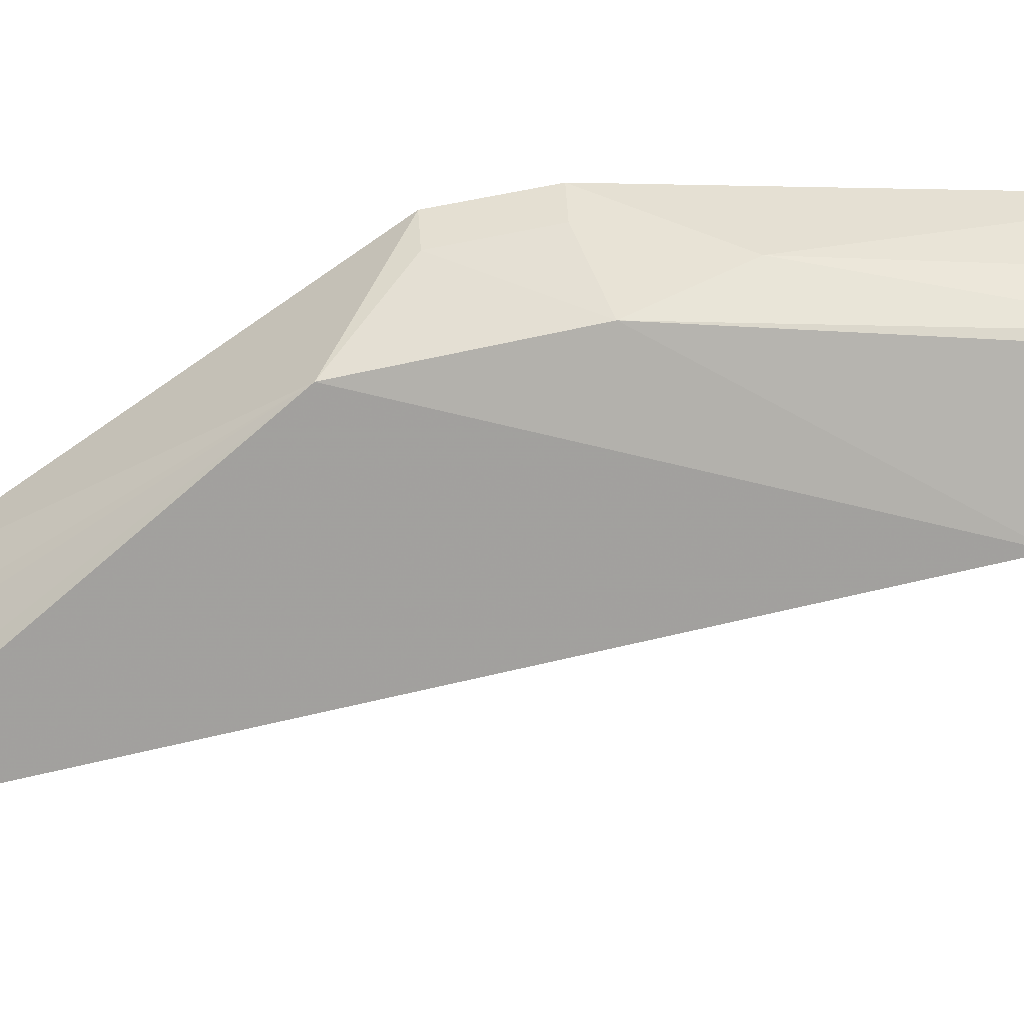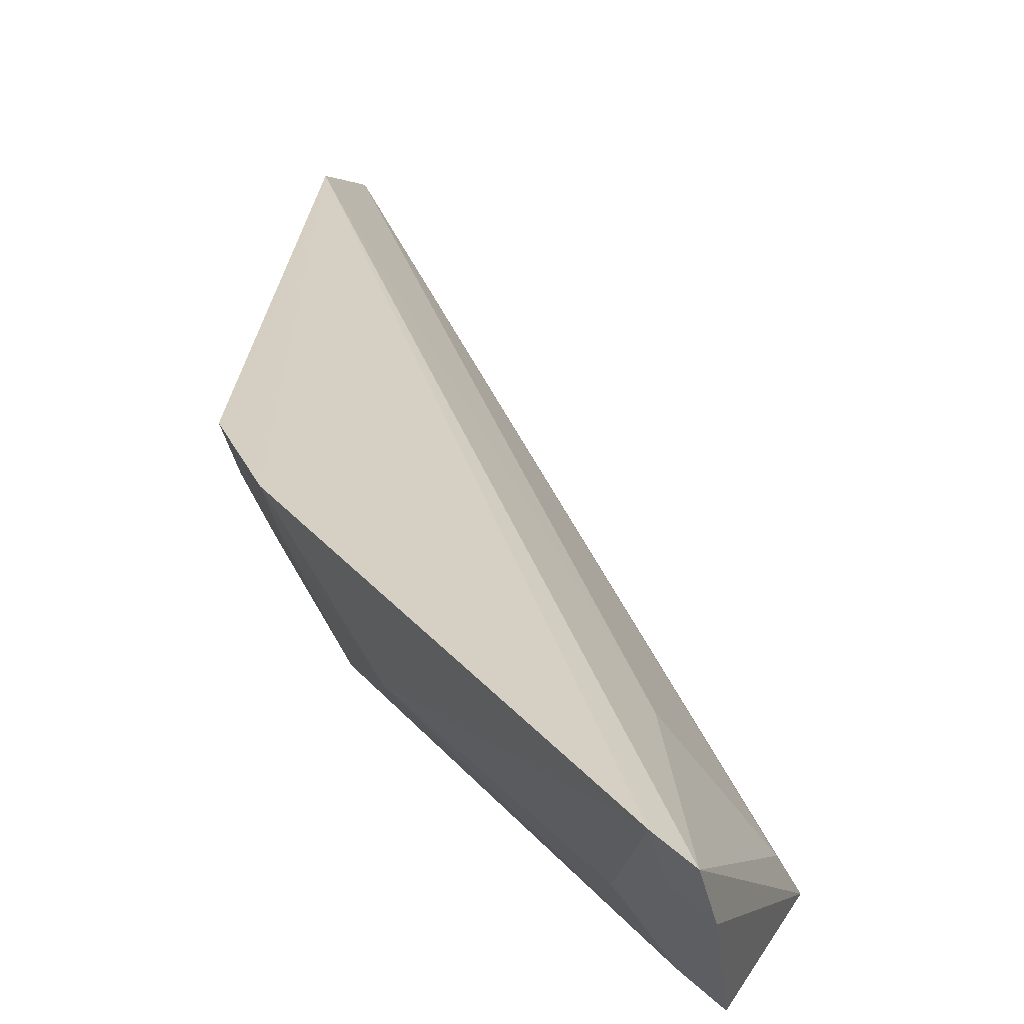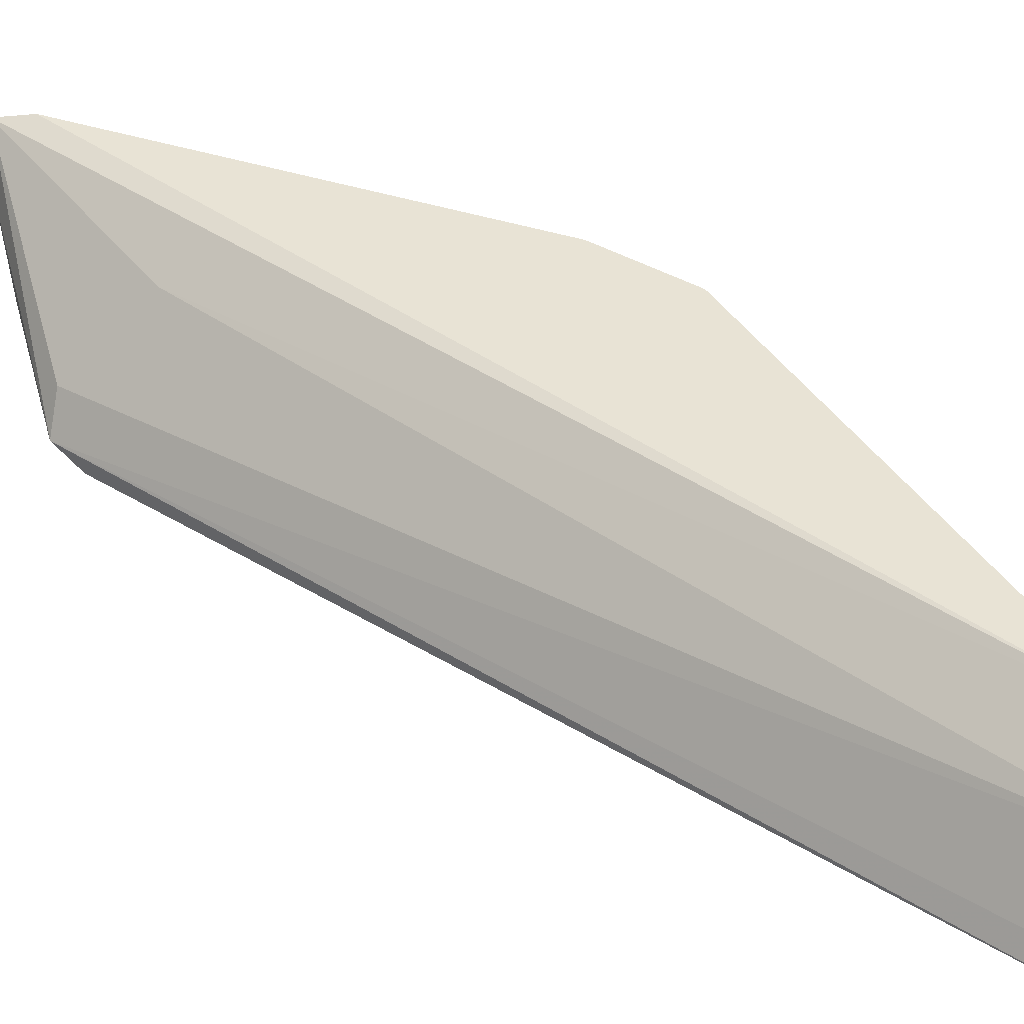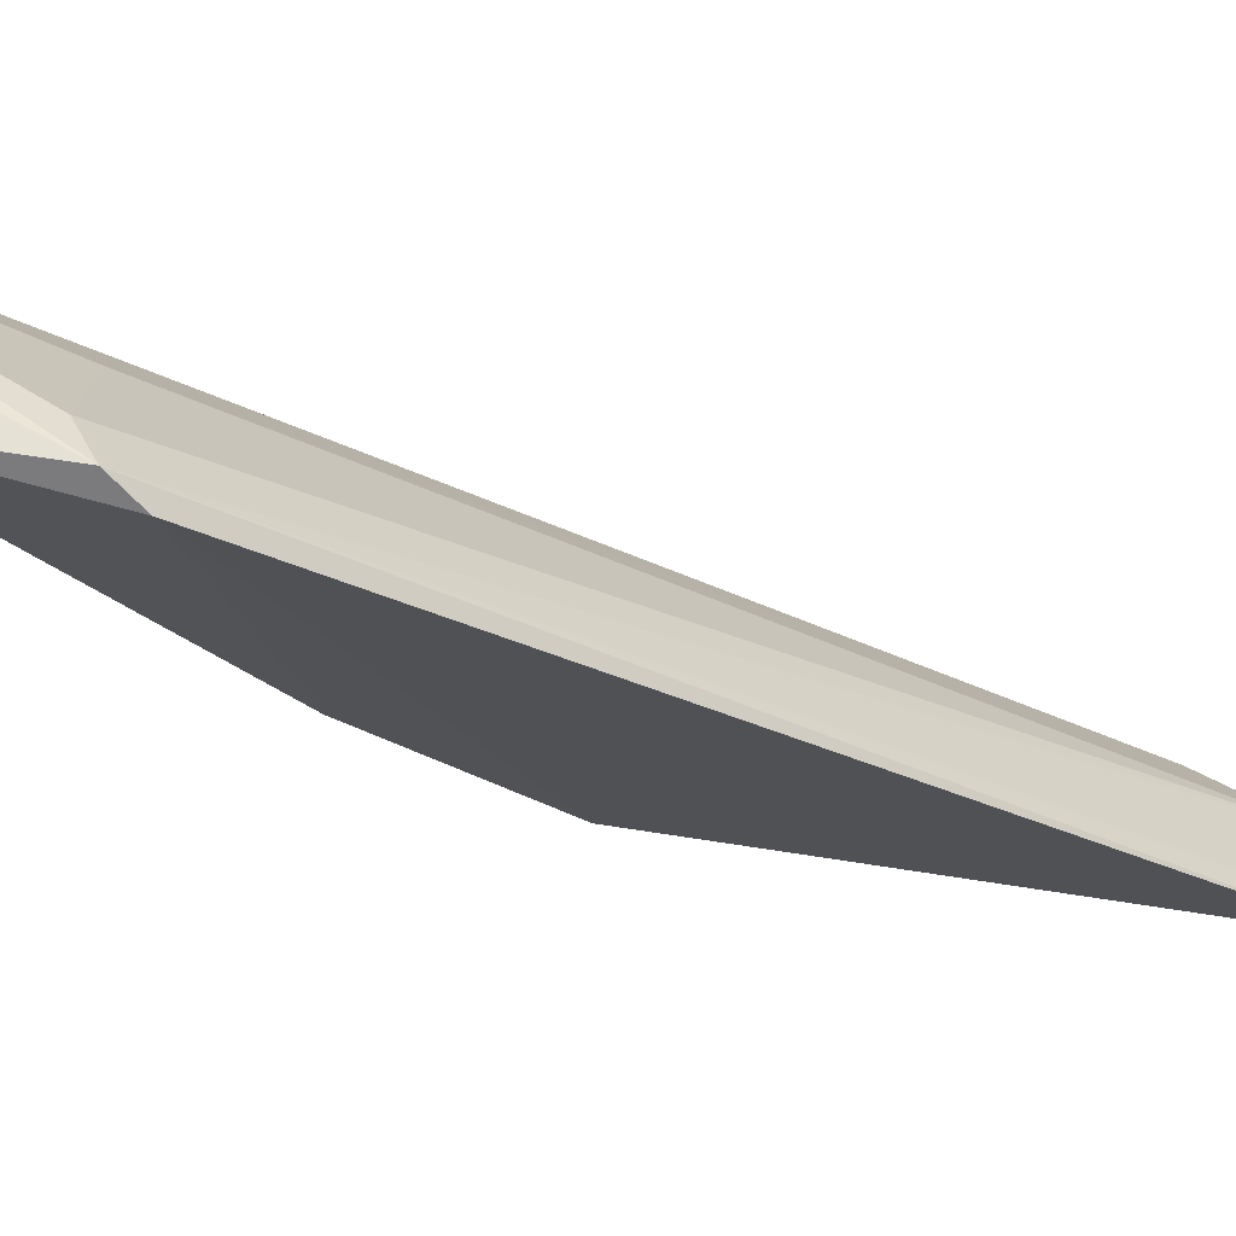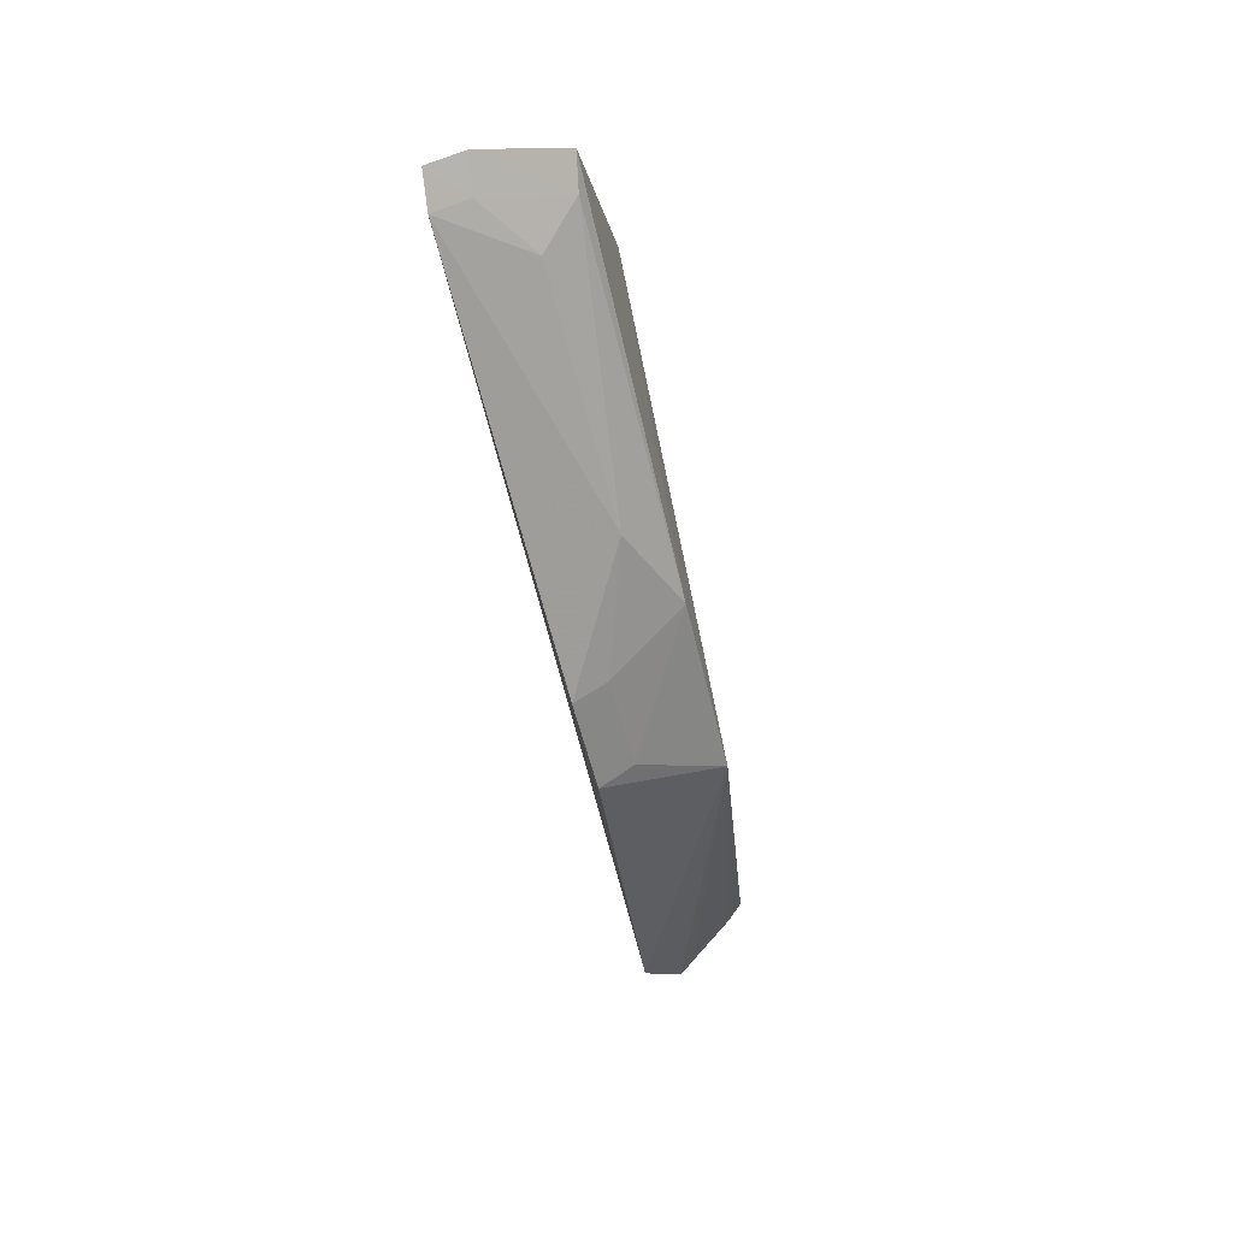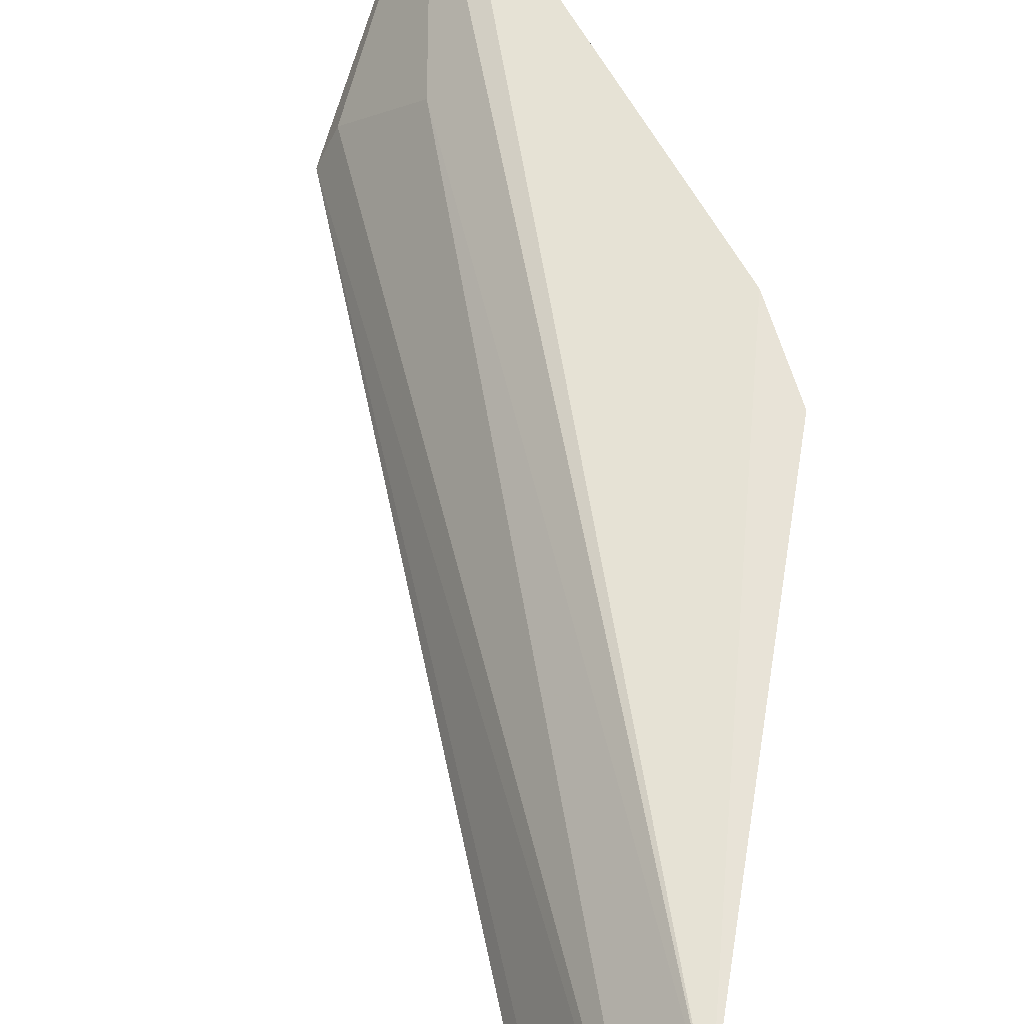
<metadata>
{"format":"obj","ext":"obj","renderer":"f3d","projection":"perspective","resolution":1024,"background":"white","views":[{"elev":-62.8,"azim":132.9,"up":"+Z"},{"elev":28.1,"azim":-167.1,"up":"+Z"},{"elev":37.7,"azim":-22.6,"up":"+Z"},{"elev":-28.6,"azim":-99.5,"up":"+Z"},{"elev":67.9,"azim":68.9,"up":"+Y"},{"elev":57.4,"azim":16.8,"up":"+Z"}]}
</metadata>
<code>
v 0.423 0.05385 -0.00182
v 0.4197 0.05538 -0.008029
v 0.4018 0.2119 -0.02116
v 0.2758 0.3802 0.01889
v 0.2667 0.3124 -0.03051
v 0.4035 0.242 0.02109
v 0.4063 0.05365 -0.032
v 0.271 0.3175 -0.01898
v 0.2731 0.3616 -0.02341
v 0.4246 0.08497 0.01297
v 0.4105 0.05223 -0.02546
v 0.2723 0.3034 -0.03563
v 0.296 0.3121 0.006154
v 0.2731 0.3766 0.005605
v 0.3536 0.296 -0.005038
v 0.2858 0.3738 0.02122
v 0.3684 0.2672 -0.0192
v 0.386 0.2695 0.02214
v 0.2831 0.3704 0.008494
v 0.2832 0.3557 -0.02027
v 0.3998 0.2397 0.008339
v 0.3826 0.2671 0.009545
v 0.296 0.3536 -0.005038
f 1 2 3
f 8 5 1
f 8 4 5
f 10 1 3
f 10 3 6
f 11 2 1
f 11 1 5
f 11 5 7
f 11 7 3
f 11 3 2
f 12 7 5
f 12 3 7
f 12 5 9
f 13 8 1
f 13 4 8
f 13 10 4
f 13 1 10
f 14 9 5
f 14 5 4
f 16 4 10
f 17 12 9
f 17 3 12
f 18 16 10
f 18 10 6
f 18 15 16
f 19 14 4
f 19 4 16
f 20 17 9
f 20 15 17
f 20 9 14
f 20 14 19
f 21 6 3
f 21 3 17
f 22 17 15
f 22 15 18
f 22 21 17
f 22 18 6
f 22 6 21
f 23 19 16
f 23 16 15
f 23 20 19
f 23 15 20

</code>
